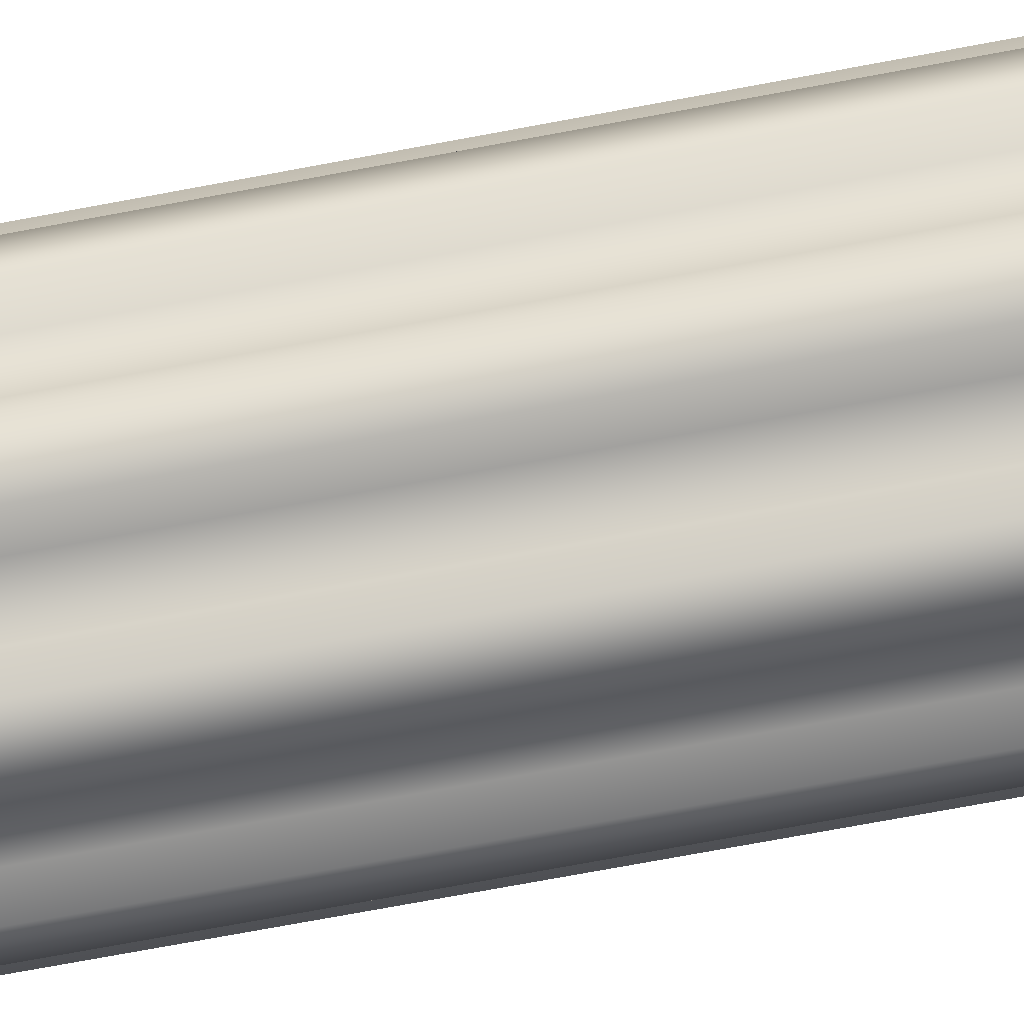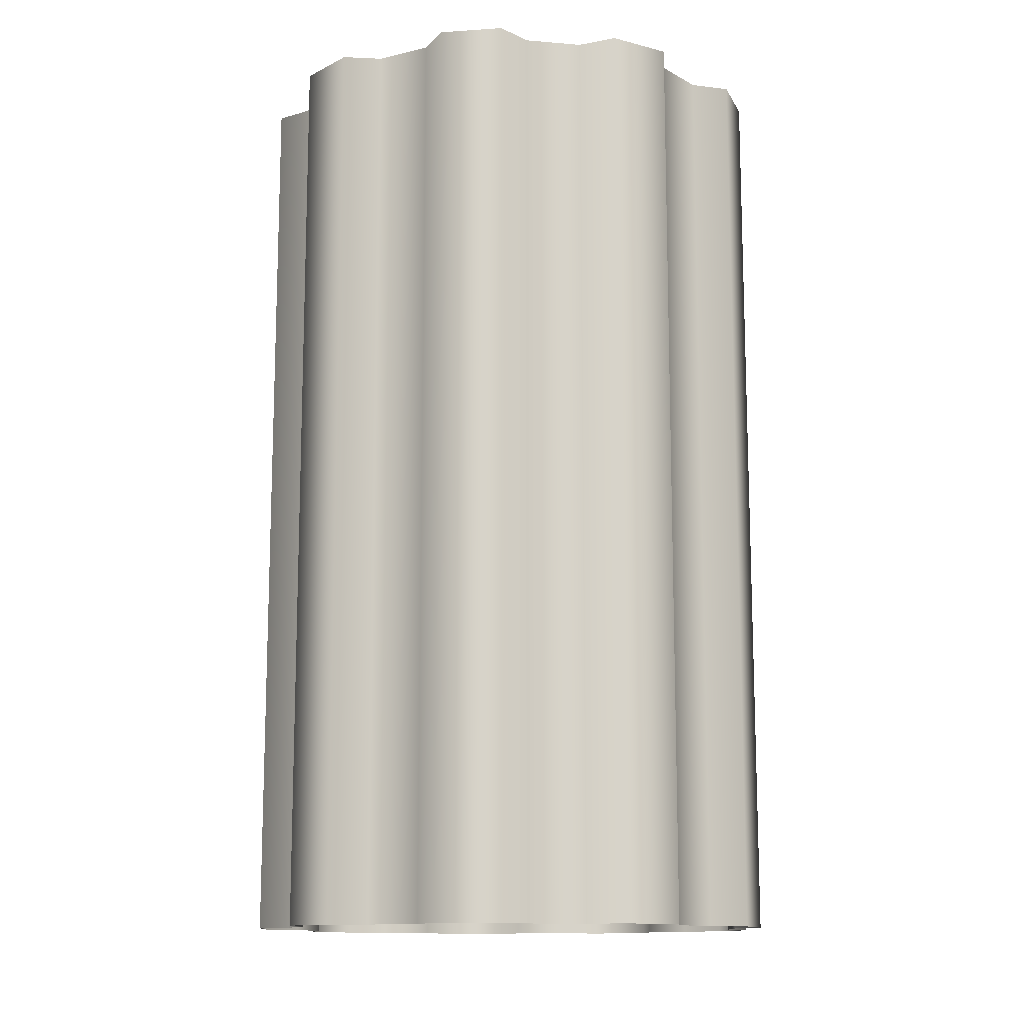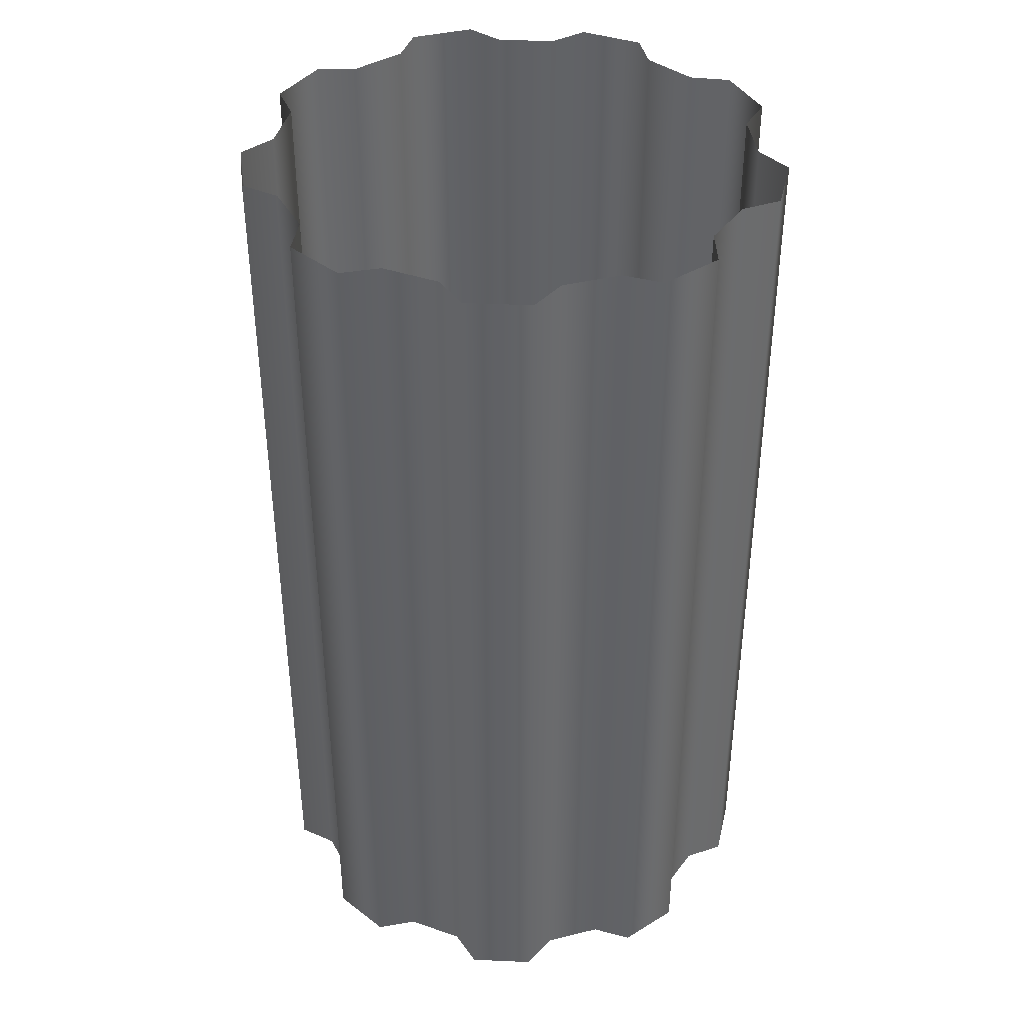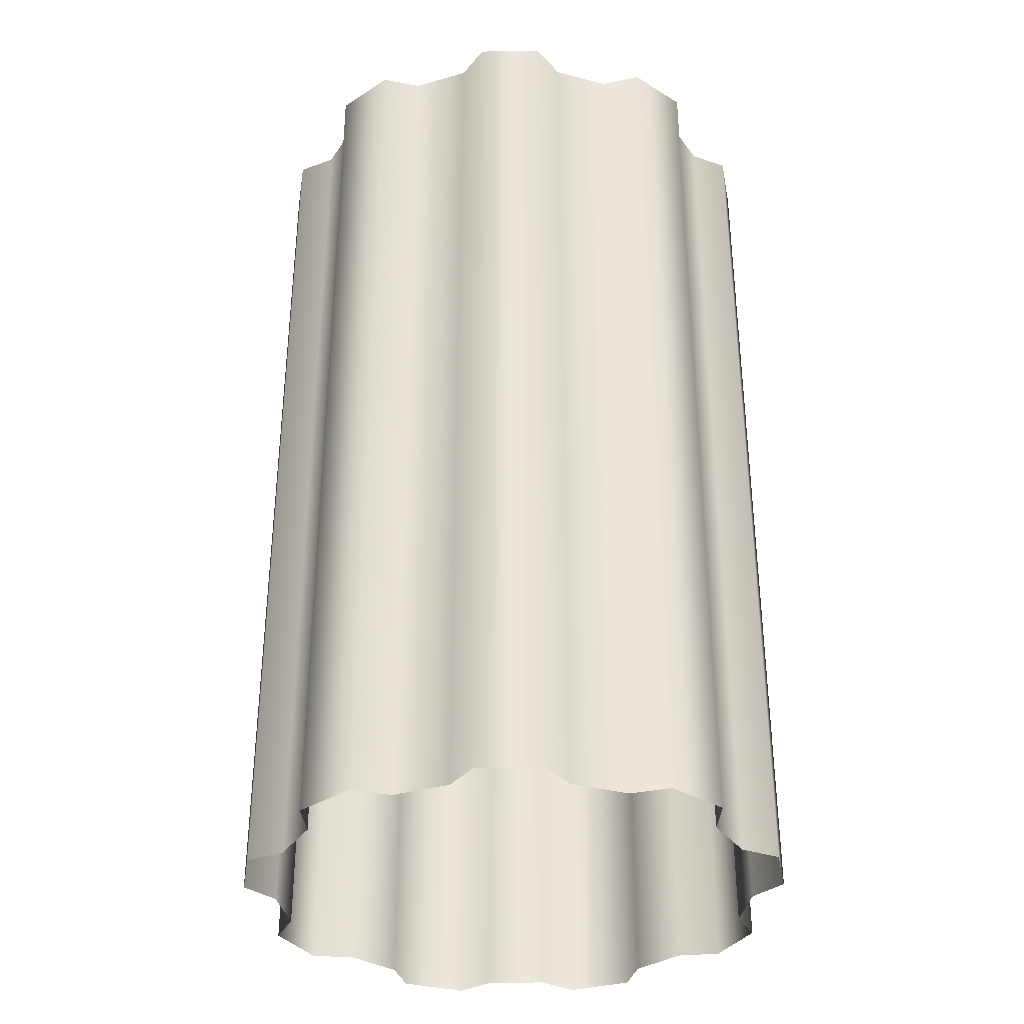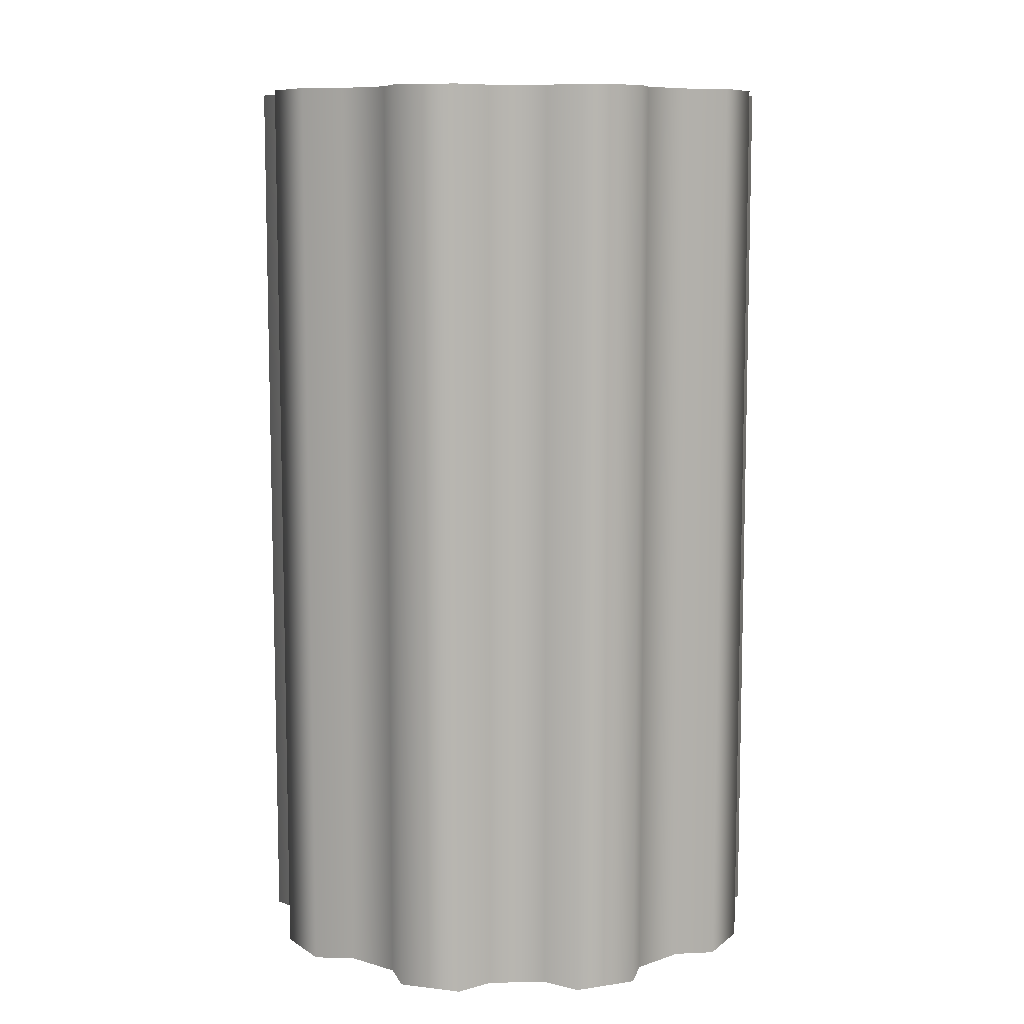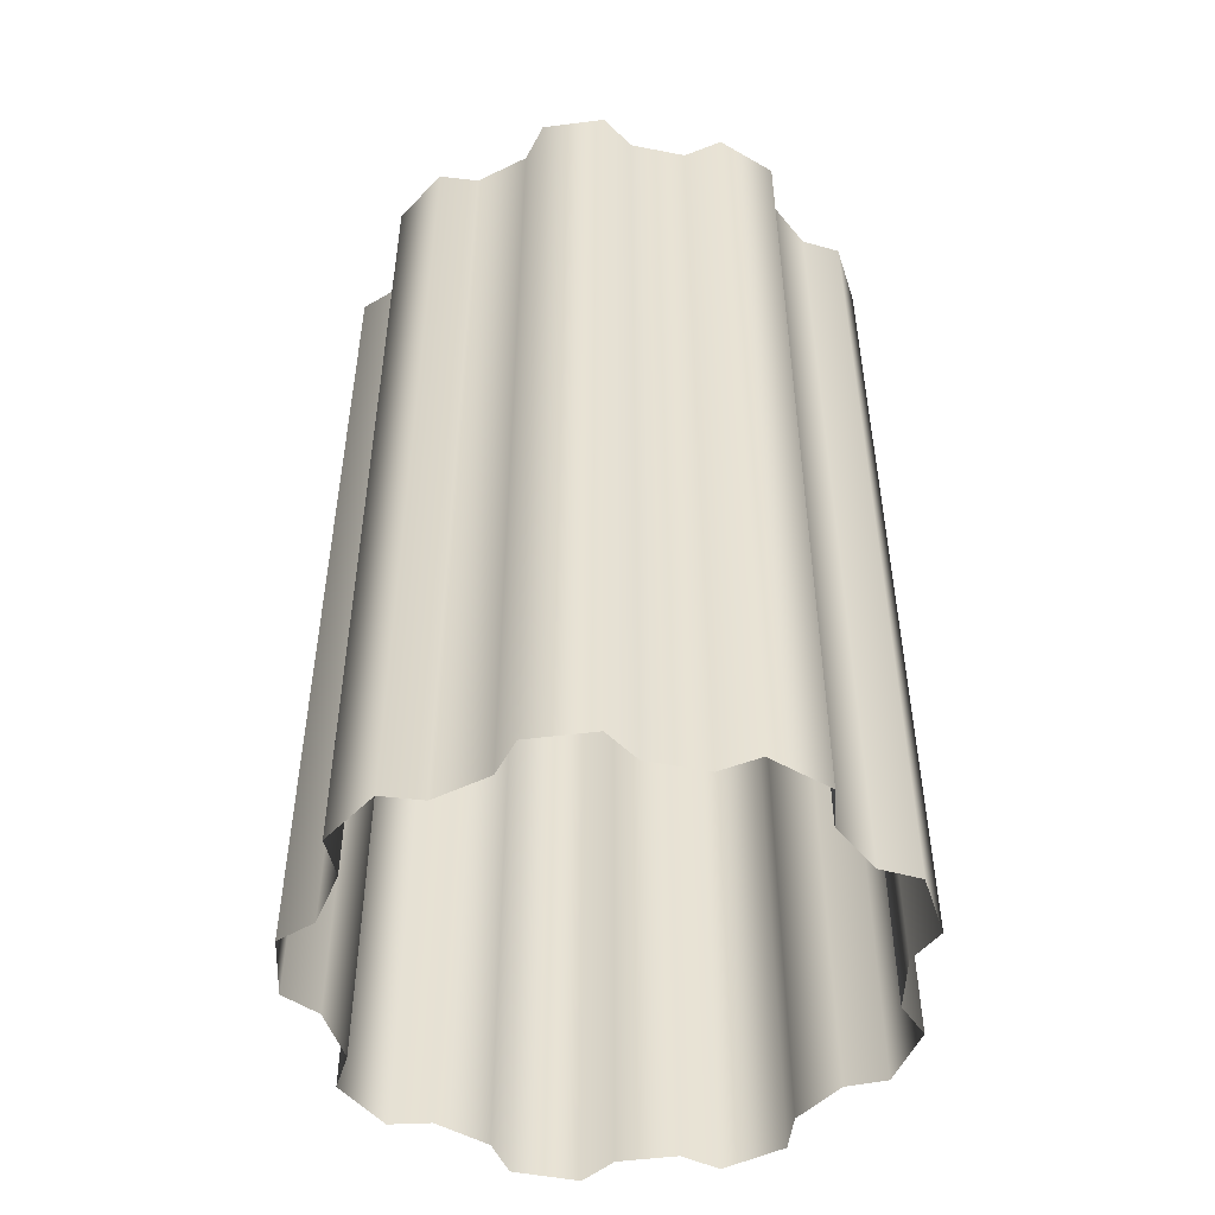
<metadata>
{"format":"obj","ext":"obj","renderer":"f3d","projection":"perspective","resolution":1024,"background":"white","views":[{"elev":-79.5,"azim":-79.7,"up":"+Z"},{"elev":-12.8,"azim":59.0,"up":"+Y"},{"elev":39.7,"azim":-146.9,"up":"+Y"},{"elev":-34.7,"azim":130.8,"up":"+Y"},{"elev":9.1,"azim":-12.0,"up":"+Y"},{"elev":-50.1,"azim":137.9,"up":"+Y"}]}
</metadata>
<code>
g libraryStairsPillar_refl_Light+AObaked
v 0.02753 1.9 -0.4951
v 0.1435 1.9 -0.4747
v 0.1435 2 -0.4747
v 0.02753 2 -0.4951
v 0.1746 2 -0.4077
v 0.1746 1.9 -0.4077
v 0.2658 2 -0.3551
v 0.2658 1.9 -0.3551
v -0.02464 1.9 -0.4428
v -0.02464 1.65 -0.4428
v 0.02753 1.65 -0.4951
v -0.02464 0.75 -0.4428
v 0.02753 0.75 -0.4951
v -0.02464 0.3 -0.4428
v 0.02753 0.3 -0.4951
v -0.1283 0.3 -0.4246
v -0.1283 0.75 -0.4246
v -0.1283 1.65 -0.4246
v -0.1952 0.3 -0.4559
v -0.1952 0.75 -0.4559
v -0.1952 1.65 -0.4559
v -0.2972 0.3 -0.397
v -0.2972 0.75 -0.397
v -0.3035 0.3 -0.3234
v -0.3035 0.75 -0.3234
v -0.2972 1.65 -0.397
v -0.3035 1.65 -0.3234
v -0.2972 1.9 -0.397
v -0.3035 1.9 -0.3234
v -0.3712 0.3 -0.2428
v -0.3712 0.75 -0.2428
v -0.4426 0.3 -0.2237
v -0.4426 0.75 -0.2237
v -0.3712 1.65 -0.2428
v -0.4426 1.65 -0.2237
v -0.4828 0.3 -0.1131
v -0.4828 0.75 -0.1131
v -0.4404 0.3 -0.05265
v -0.4404 0.75 -0.05265
v -0.4828 1.65 -0.1131
v -0.4404 1.65 -0.05265
v -0.4828 1.9 -0.1131
v -0.4404 1.9 -0.05265
v -0.4404 0.3 0.05266
v -0.4404 0.75 0.05266
v -0.4404 1.65 0.05266
v -0.4828 0.3 0.1131
v -0.4828 0.75 0.1131
v -0.4426 0.3 0.2237
v -0.4426 0.75 0.2237
v -0.3712 0.3 0.2428
v -0.3712 0.75 0.2428
v -0.4426 1.65 0.2237
v -0.3712 1.65 0.2428
v -0.4426 1.9 0.2237
v -0.3712 1.9 0.2428
v -0.3035 0.3 0.3234
v -0.3035 0.75 0.3234
v -0.2972 0.3 0.397
v -0.2972 0.75 0.397
v -0.3035 1.65 0.3234
v -0.2972 1.65 0.397
v -0.4828 1.65 0.1131
v -0.1952 0.3 0.4559
v -0.1952 0.75 0.4559
v -0.1283 0.3 0.4246
v -0.1283 0.75 0.4246
v -0.1952 1.65 0.4559
v -0.1283 1.65 0.4246
v -0.1952 1.9 0.4559
v -0.1283 1.9 0.4246
v -0.02464 0.3 0.4428
v -0.02464 0.75 0.4428
v -0.02464 1.65 0.4428
v 0.02753 0.3 0.4951
v 0.02753 0.75 0.4951
v 0.1435 0.3 0.4747
v 0.1435 0.75 0.4747
v 0.1746 0.3 0.4077
v 0.1746 0.75 0.4077
v 0.1435 1.65 0.4747
v 0.1746 1.65 0.4077
v 0.1435 1.9 0.4747
v 0.1746 1.9 0.4077
v 0.2658 0.3 0.3551
v 0.2658 0.75 0.3551
v 0.3394 0.3 0.3616
v 0.3394 0.75 0.3616
v 0.2658 1.65 0.3551
v 0.3394 1.65 0.3616
v 0.02753 1.65 0.4951
v 0.415 0.3 0.2714
v 0.415 0.75 0.2714
v 0.3958 0.3 0.2001
v 0.3958 0.75 0.2001
v 0.415 1.65 0.2714
v 0.3958 1.65 0.2001
v 0.415 1.9 0.2714
v 0.3958 1.9 0.2001
v 0.4318 0.3 0.1012
v 0.4318 0.75 0.1012
v 0.4924 0.3 0.05886
v 0.4924 0.75 0.05886
v 0.4318 1.65 0.1012
v 0.4924 1.65 0.05886
v 0.4924 0.3 -0.05886
v 0.4924 0.75 -0.05886
v 0.4318 0.3 -0.1012
v 0.4318 0.75 -0.1012
v 0.3958 0.3 -0.2001
v 0.3958 0.75 -0.2001
v 0.415 0.3 -0.2714
v 0.415 0.75 -0.2714
v 0.3958 1.65 -0.2001
v 0.415 1.65 -0.2714
v 0.4318 1.65 -0.1012
v 0.4924 1.65 -0.05886
v 0.4924 1.9 -0.05886
v 0.4318 1.9 -0.1012
v 0.3394 0.3 -0.3616
v 0.3394 0.75 -0.3616
v 0.2658 0.3 -0.3551
v 0.2658 0.75 -0.3551
v 0.3394 1.65 -0.3616
v 0.2658 1.65 -0.3551
v 0.3394 1.9 -0.3616
v 0.1746 0.3 -0.4077
v 0.1746 0.75 -0.4077
v 0.1435 0.3 -0.4747
v 0.1435 0.75 -0.4747
v 0.1746 1.65 -0.4077
v 0.1435 1.65 -0.4747
v 0.3394 2 -0.3616
v 0.415 2 -0.2714
v 0.415 1.9 -0.2714
v 0.3958 2 -0.2001
v 0.3958 1.9 -0.2001
v 0.4318 2 -0.1012
v 0.4924 2 -0.05886
v 0.4924 2 0.05886
v 0.4924 1.9 0.05886
v 0.4318 2 0.1012
v 0.4318 1.9 0.1012
v 0.3958 2 0.2001
v 0.415 2 0.2714
v 0.3394 2 0.3616
v 0.3394 1.9 0.3616
v 0.2658 2 0.3551
v 0.2658 1.9 0.3551
v 0.1746 2 0.4077
v 0.1435 2 0.4747
v 0.02753 2 0.4951
v 0.02753 1.9 0.4951
v -0.02464 2 0.4428
v -0.02464 1.9 0.4428
v -0.1283 2 0.4246
v -0.1952 2 0.4559
v -0.2972 2 0.397
v -0.2972 1.9 0.397
v -0.3035 2 0.3234
v -0.3035 1.9 0.3234
v -0.3712 2 0.2428
v -0.4426 2 0.2237
v -0.4828 2 0.1131
v -0.4828 1.9 0.1131
v -0.4404 2 0.05266
v -0.4404 1.9 0.05266
v -0.4404 2 -0.05265
v -0.4828 2 -0.1131
v -0.4426 2 -0.2237
v -0.4426 1.9 -0.2237
v -0.3712 2 -0.2428
v -0.3712 1.9 -0.2428
v -0.3035 2 -0.3234
v -0.2972 2 -0.397
v -0.1952 2 -0.4559
v -0.1952 1.9 -0.4559
v -0.1283 2 -0.4246
v -0.1283 1.9 -0.4246
v -0.02464 2 -0.4428
g libraryStairsPillar_refl_Light+AObaked_0
f 3 2 1
f 4 3 1
f 3 5 2
f 5 6 2
f 5 7 6
f 7 8 6
f 1 9 4
f 10 9 1
f 11 10 1
f 1 2 11
f 12 10 11
f 13 12 11
f 14 12 13
f 15 14 13
f 12 14 16
f 17 12 16
f 10 12 17
f 18 10 17
f 9 10 18
f 17 16 19
f 20 17 19
f 18 17 20
f 21 18 20
f 20 19 22
f 23 20 22
f 21 20 23
f 22 24 23
f 24 25 23
f 23 25 26
f 26 21 23
f 25 27 26
f 26 27 28
f 27 29 28
f 25 24 30
f 31 25 30
f 27 25 31
f 31 30 32
f 33 31 32
f 34 31 33
f 34 27 31
f 29 27 34
f 35 34 33
f 33 32 36
f 37 33 36
f 35 33 37
f 36 38 37
f 38 39 37
f 37 39 40
f 40 35 37
f 39 41 40
f 40 41 42
f 41 43 42
f 39 38 44
f 45 39 44
f 41 39 45
f 46 41 45
f 43 41 46
f 45 44 47
f 48 45 47
f 46 45 48
f 48 47 49
f 50 48 49
f 49 51 50
f 51 52 50
f 50 52 53
f 52 54 53
f 53 54 55
f 54 56 55
f 52 51 57
f 58 52 57
f 54 52 58
f 58 57 59
f 60 58 59
f 61 58 60
f 61 54 58
f 56 54 61
f 62 61 60
f 63 48 50
f 53 63 50
f 60 59 64
f 65 60 64
f 62 60 65
f 64 66 65
f 66 67 65
f 65 67 68
f 68 62 65
f 67 69 68
f 68 69 70
f 69 71 70
f 67 66 72
f 73 67 72
f 69 67 73
f 74 69 73
f 71 69 74
f 73 72 75
f 76 73 75
f 74 73 76
f 76 75 77
f 78 76 77
f 77 79 78
f 79 80 78
f 78 80 81
f 80 82 81
f 81 82 83
f 82 84 83
f 80 79 85
f 86 80 85
f 82 80 86
f 86 85 87
f 88 86 87
f 89 86 88
f 89 82 86
f 84 82 89
f 90 89 88
f 91 76 78
f 81 91 78
f 88 87 92
f 93 88 92
f 90 88 93
f 92 94 93
f 94 95 93
f 93 95 96
f 96 90 93
f 95 97 96
f 96 97 98
f 97 99 98
f 95 94 100
f 101 95 100
f 97 95 101
f 101 100 102
f 103 101 102
f 104 101 103
f 104 97 101
f 99 97 104
f 105 104 103
f 103 102 106
f 107 103 106
f 105 103 107
f 106 108 107
f 108 109 107
f 109 108 110
f 111 109 110
f 111 110 112
f 113 111 112
f 114 111 113
f 115 114 113
f 116 109 111
f 114 116 111
f 109 116 117
f 107 109 117
f 117 105 107
f 117 116 118
f 116 119 118
f 119 116 114
f 113 112 120
f 121 113 120
f 115 113 121
f 120 122 121
f 122 123 121
f 121 123 124
f 124 115 121
f 123 125 124
f 124 125 126
f 125 8 126
f 123 122 127
f 128 123 127
f 125 123 128
f 128 127 129
f 130 128 129
f 131 128 130
f 131 125 128
f 8 125 131
f 132 131 130
f 130 129 15
f 13 130 15
f 132 130 13
f 11 132 13
f 126 8 133
f 133 134 126
f 134 135 126
f 126 135 124
f 134 136 135
f 136 137 135
f 136 138 137
f 138 119 137
f 119 138 139
f 118 119 139
f 139 140 118
f 140 141 118
f 140 142 141
f 142 143 141
f 142 144 143
f 144 99 143
f 99 144 145
f 98 99 145
f 145 146 98
f 146 147 98
f 146 148 147
f 148 149 147
f 148 150 149
f 150 84 149
f 84 150 151
f 83 84 151
f 151 152 83
f 152 153 83
f 152 154 153
f 154 155 153
f 154 156 155
f 156 71 155
f 71 156 157
f 70 71 157
f 157 158 70
f 158 159 70
f 158 160 159
f 160 161 159
f 160 162 161
f 162 56 161
f 56 162 163
f 55 56 163
f 163 164 55
f 164 165 55
f 164 166 165
f 166 167 165
f 166 168 167
f 168 43 167
f 43 168 169
f 42 43 169
f 169 170 42
f 170 171 42
f 170 172 171
f 172 173 171
f 172 174 173
f 174 29 173
f 29 174 175
f 28 29 175
f 175 176 28
f 176 177 28
f 176 178 177
f 178 179 177
f 178 180 179
f 180 9 179
f 9 180 4
f 171 173 35
f 173 34 35
f 173 29 34
f 179 9 18
f 179 18 21
f 177 179 21
f 177 21 26
f 28 177 26
f 171 35 40
f 42 171 40
f 63 46 48
f 167 46 63
f 167 43 46
f 165 167 63
f 165 63 53
f 55 165 53
f 91 74 76
f 155 74 91
f 155 71 74
f 153 155 91
f 153 91 81
f 83 153 81
f 8 7 133
f 6 8 131
f 6 131 132
f 2 6 132
f 2 132 11
f 137 114 115
f 135 137 115
f 137 119 114
f 135 115 124
f 149 89 90
f 147 149 90
f 149 84 89
f 147 90 96
f 98 147 96
f 161 61 62
f 159 161 62
f 161 56 61
f 159 62 68
f 70 159 68
f 143 104 105
f 141 143 105
f 143 99 104
f 141 105 117
f 118 141 117

</code>
